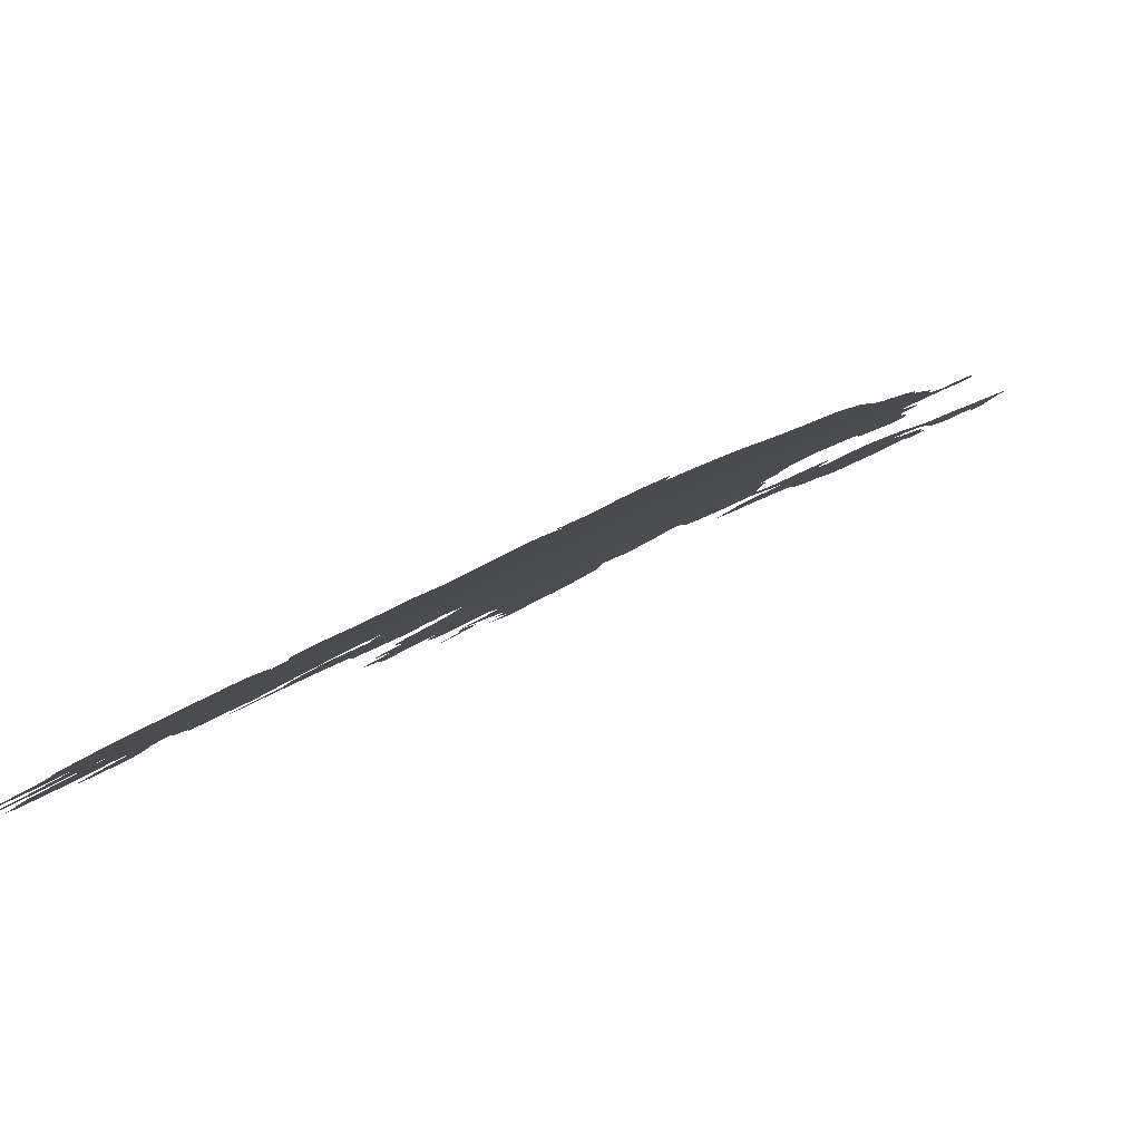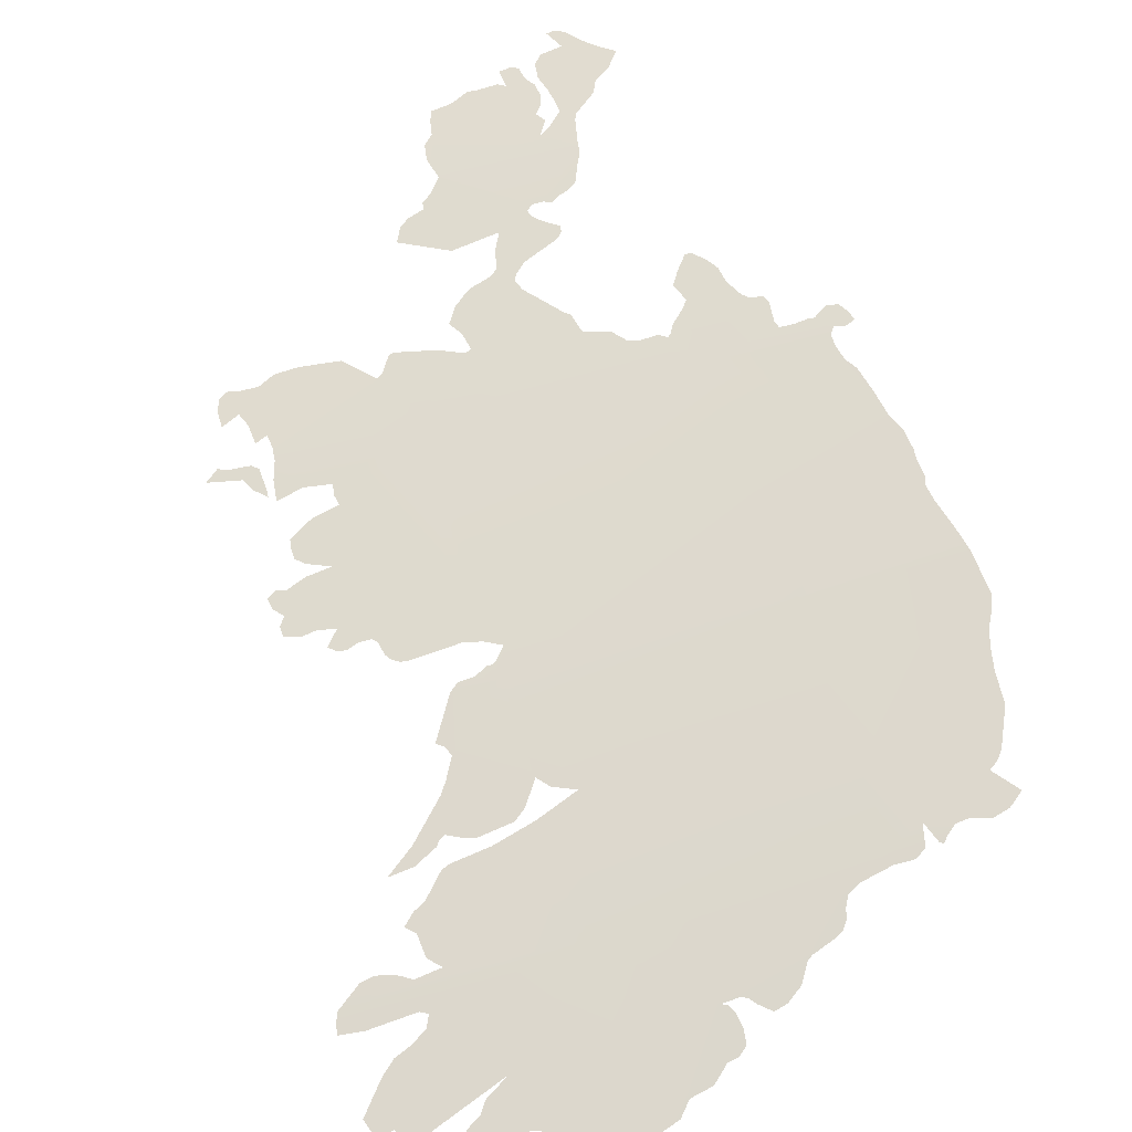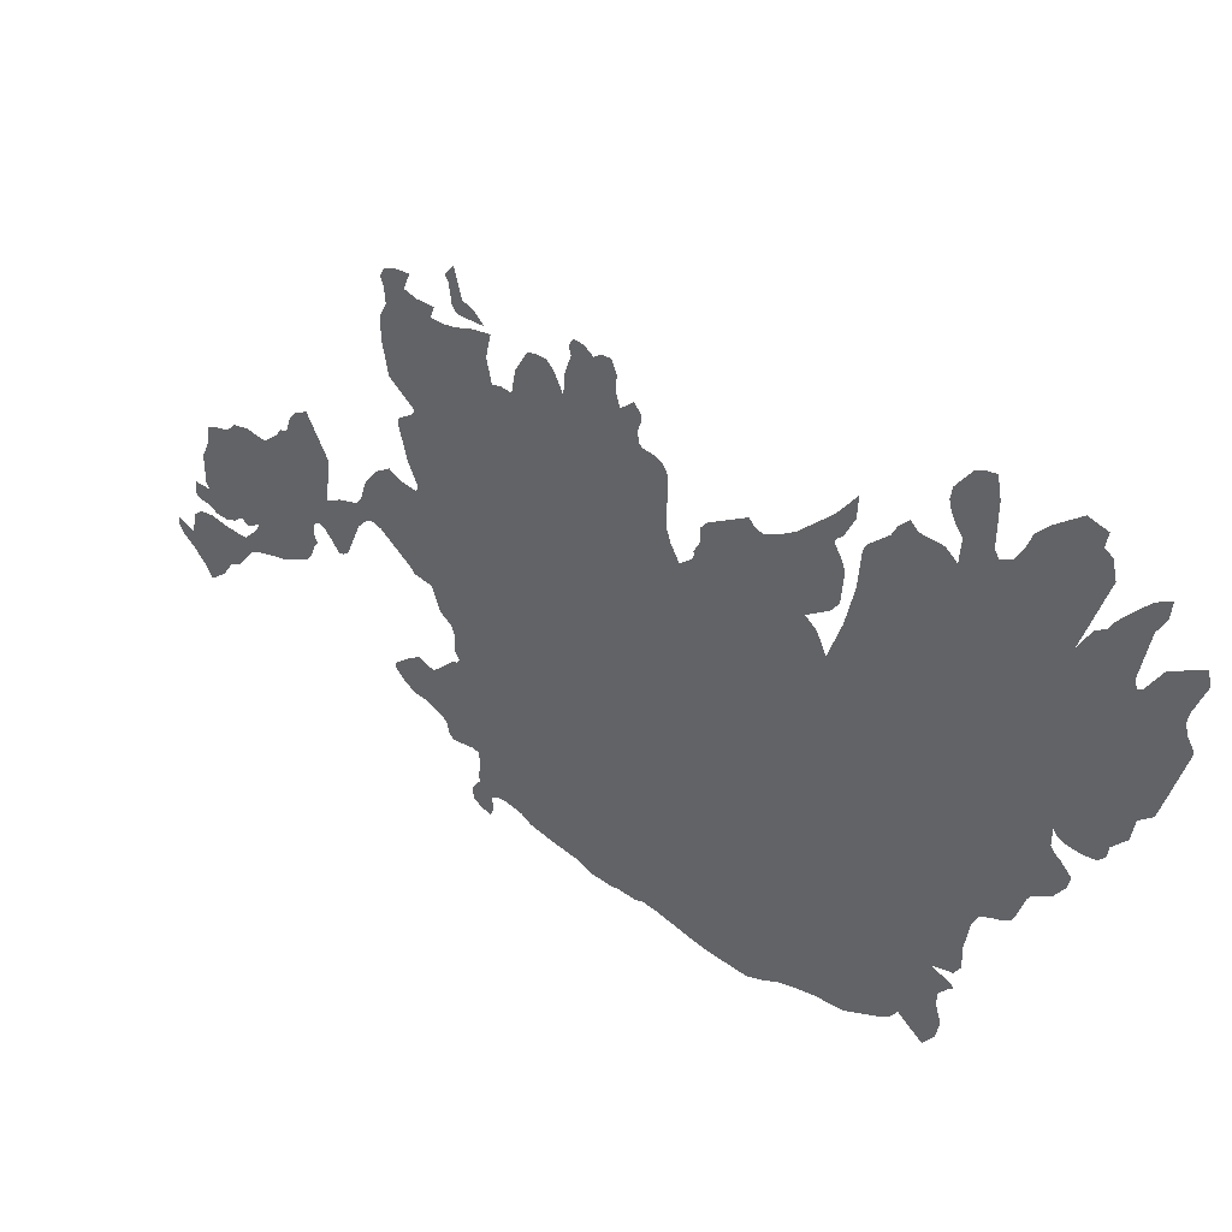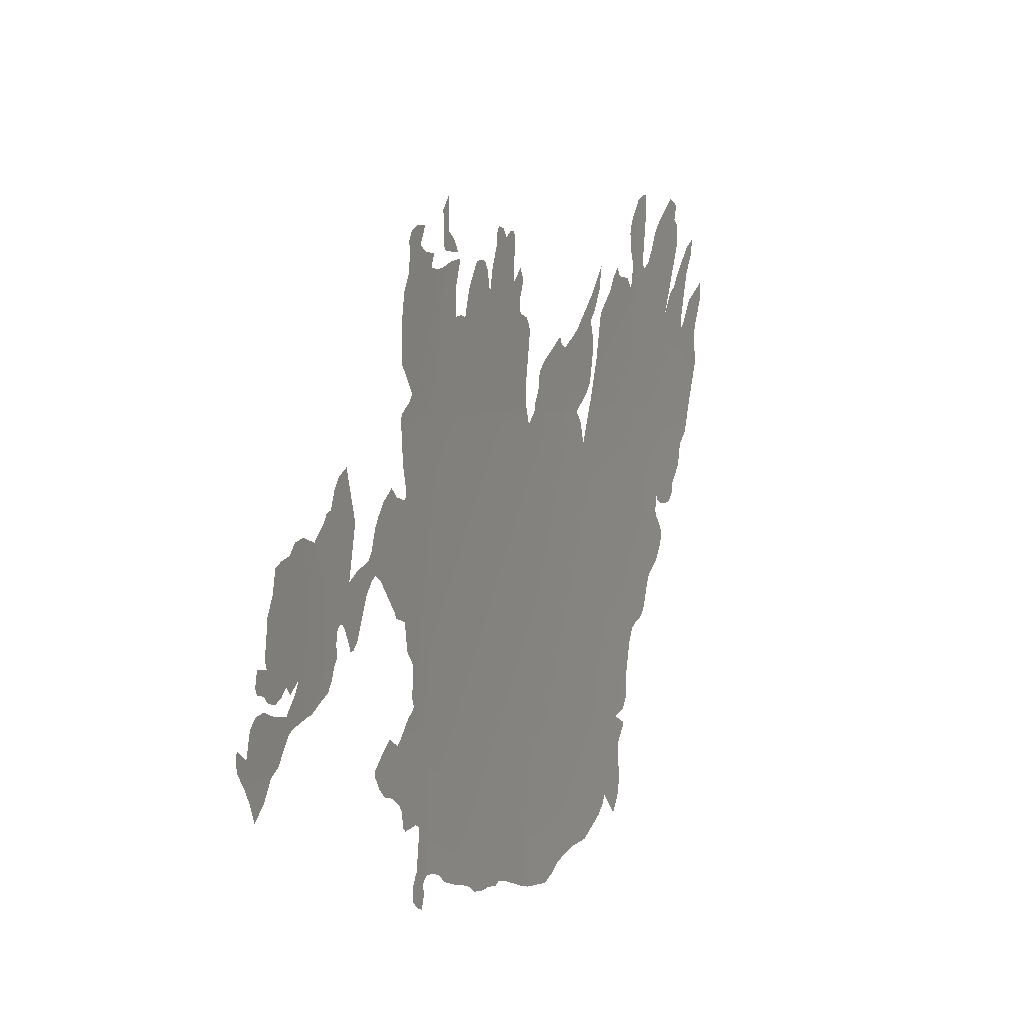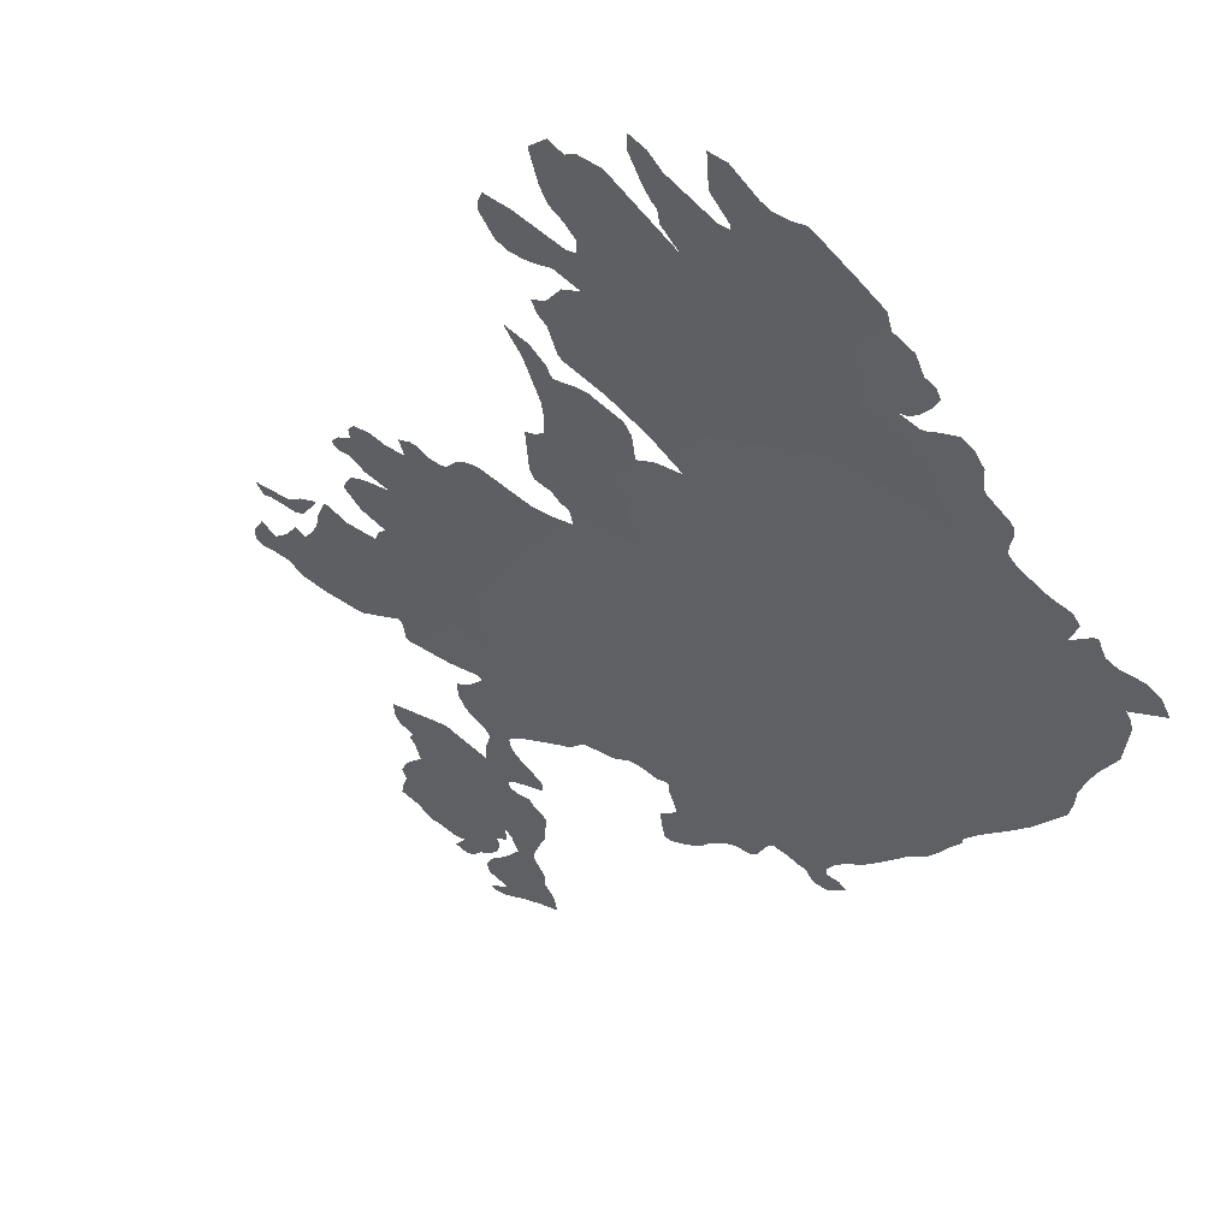
<metadata>
{"format":"obj","ext":"obj","renderer":"f3d","projection":"perspective","resolution":1024,"background":"white","views":[{"elev":-32.2,"azim":125.5,"up":"+Y"},{"elev":36.1,"azim":58.2,"up":"+Y"},{"elev":-45.7,"azim":-6.6,"up":"+Y"},{"elev":-4.2,"azim":-103.2,"up":"+Z"},{"elev":-65.9,"azim":44.7,"up":"+Y"}]}
</metadata>
<code>
o 0_Ireland_sphere.001
v 2.892 4.045 0.521
v 2.894 4.045 0.5101
v 2.903 4.039 0.5093
v 2.899 4.041 0.5126
v 2.896 4.043 0.514
v 2.893 4.044 0.524
v 2.895 4.044 0.5083
v 2.901 4.04 0.5088
v 2.891 4.046 0.5193
v 2.893 4.045 0.5173
f 7 2 5
f 10 1 2
f 2 1 5
f 1 6 5
f 5 4 7
f 4 3 8
f 8 7 4
f 10 9 1
o 1_Ireland_sphere.001
v 2.916 4.045 0.3684
v 2.978 3.998 0.3763
v 3.04 3.951 0.3841
v 2.903 4.045 0.4598
v 2.965 3.998 0.4696
v 3.027 3.951 0.4794
v 3.042 3.951 0.3728
v 3.042 3.951 0.37
v 3.043 3.951 0.3629
v 3.044 3.951 0.3543
v 3.045 3.951 0.3435
v 3.044 3.948 0.3846
v 2.956 4.005 0.4682
v 2.961 4.002 0.469
v 2.963 3.998 0.4846
v 2.883 4.06 0.4566
v 2.989 3.98 0.4735
v 2.997 3.974 0.4747
v 2.921 4.045 0.3235
v 2.921 4.045 0.3189
v 2.822 4.112 0.3565
v 2.837 4.101 0.3584
v 3.071 3.916 0.4864
v 2.894 4.06 0.3656
v 2.895 4.06 0.3657
v 2.901 4.056 0.3665
v 3.014 3.951 0.551
v 2.985 3.998 0.3163
v 2.895 4.045 0.5031
v 2.844 4.091 0.4191
v 2.851 4.091 0.3726
v 2.892 4.047 0.5021
v 2.889 4.05 0.5019
v 2.889 4.049 0.5061
v 2.885 4.052 0.5057
v 2.881 4.054 0.5069
v 2.882 4.053 0.5131
v 2.878 4.056 0.5122
v 2.876 4.058 0.51
v 2.875 4.059 0.5067
v 2.876 4.059 0.5038
v 2.877 4.059 0.4982
v 2.876 4.06 0.4924
v 2.876 4.061 0.4846
v 2.879 4.06 0.4723
v 2.887 4.056 0.4648
v 2.886 4.057 0.4624
v 2.883 4.059 0.4583
v 2.961 4 0.4819
v 2.962 4 0.4764
v 2.961 4.001 0.4722
v 2.961 4.001 0.4705
v 2.955 4.005 0.4699
v 2.954 4.006 0.4752
v 2.952 4.005 0.4924
v 2.951 4.005 0.4946
v 2.95 4.006 0.4966
v 2.948 4.007 0.4977
v 2.944 4.01 0.4981
v 2.943 4.01 0.4992
v 2.943 4.01 0.5031
v 2.943 4.01 0.507
v 2.943 4.01 0.5096
v 2.941 4.011 0.512
v 2.938 4.014 0.5072
v 2.936 4.014 0.5124
v 2.936 4.014 0.5179
v 2.934 4.014 0.5222
v 2.932 4.016 0.5219
v 2.93 4.018 0.5195
v 2.927 4.019 0.5217
v 2.924 4.022 0.5218
v 2.923 4.023 0.5187
v 2.924 4.022 0.5157
v 2.924 4.024 0.5091
v 2.924 4.024 0.5009
v 2.921 4.026 0.5075
v 2.919 4.027 0.5099
v 2.916 4.029 0.5096
v 2.914 4.031 0.5086
v 2.911 4.034 0.5
v 2.911 4.035 0.4913
v 2.909 4.037 0.4915
v 2.906 4.039 0.4904
v 2.904 4.039 0.4989
v 2.904 4.038 0.5076
v 2.899 4.042 0.5058
v 3.014 3.951 0.5508
v 3.011 3.954 0.5424
v 3.011 3.955 0.5381
v 3.012 3.955 0.5345
v 3.014 3.954 0.5311
v 3.016 3.953 0.5284
v 3.017 3.953 0.5195
v 3.013 3.955 0.5227
v 3.007 3.96 0.5223
v 3.005 3.961 0.5248
v 3.003 3.963 0.5207
v 3.002 3.965 0.5164
v 2.997 3.969 0.5087
v 2.997 3.97 0.5062
v 2.998 3.971 0.4926
v 2.997 3.973 0.4778
v 2.994 3.976 0.4794
v 2.996 3.974 0.4839
v 2.995 3.973 0.4955
v 2.994 3.973 0.499
v 2.991 3.975 0.5038
v 2.991 3.974 0.5055
v 2.992 3.973 0.5072
v 2.994 3.971 0.5152
v 2.993 3.97 0.5233
v 2.99 3.974 0.5132
v 2.983 3.981 0.4999
v 2.98 3.984 0.4968
v 2.976 3.988 0.4923
v 2.973 3.989 0.4931
v 2.972 3.99 0.4953
v 2.963 3.998 0.4851
v 3.072 3.913 0.5028
v 3.071 3.913 0.5043
v 3.069 3.914 0.5076
v 3.068 3.914 0.5114
v 3.068 3.914 0.5153
v 3.069 3.911 0.5267
v 3.068 3.912 0.5319
v 3.061 3.918 0.5238
v 3.058 3.922 0.5141
v 3.057 3.923 0.513
v 3.056 3.923 0.5158
v 3.056 3.921 0.5333
v 3.057 3.919 0.5397
v 3.057 3.918 0.5457
v 3.054 3.921 0.5423
v 3.05 3.925 0.5338
v 3.049 3.927 0.5293
v 3.048 3.928 0.5266
v 3.046 3.93 0.5233
v 3.044 3.933 0.5147
v 3.046 3.927 0.5417
v 3.044 3.928 0.5483
v 3.042 3.93 0.5496
v 3.042 3.929 0.555
v 3.037 3.933 0.5562
v 3.031 3.938 0.5471
v 3.029 3.941 0.542
v 3.028 3.942 0.5363
v 3.026 3.944 0.5307
v 3.024 3.946 0.5283
v 3.023 3.947 0.5306
v 3.021 3.947 0.5462
v 3.019 3.947 0.5535
v 3.016 3.949 0.5527
v 2.824 4.111 0.3545
v 2.827 4.109 0.3501
v 2.83 4.107 0.3455
v 2.833 4.105 0.3507
v 2.836 4.103 0.3569
v 2.901 4.056 0.3661
v 2.899 4.057 0.364
v 2.896 4.059 0.3648
v 2.891 4.063 0.3618
v 2.888 4.066 0.3571
v 2.888 4.066 0.355
v 2.891 4.064 0.3517
v 2.895 4.062 0.3491
v 2.897 4.06 0.349
v 2.899 4.059 0.3487
v 2.903 4.056 0.3463
v 2.905 4.055 0.3446
v 2.906 4.054 0.3398
v 2.908 4.053 0.3388
v 2.913 4.049 0.3404
v 2.915 4.048 0.3398
v 2.916 4.048 0.3347
v 2.916 4.048 0.3291
v 2.916 4.048 0.3272
v 2.915 4.049 0.3251
v 2.914 4.05 0.3219
v 2.915 4.049 0.3176
v 2.918 4.048 0.3157
v 2.921 4.046 0.3151
v 2.92 4.045 0.3228
v 2.922 4.044 0.3249
v 2.925 4.042 0.3254
v 2.929 4.039 0.3245
v 2.932 4.037 0.3222
v 2.939 4.032 0.3208
v 2.947 4.026 0.3198
v 2.951 4.023 0.3176
v 2.957 4.019 0.3176
v 2.96 4.017 0.3183
v 2.965 4.013 0.3183
v 2.966 4.012 0.3197
v 2.971 4.009 0.3193
v 2.981 4.002 0.3171
v 2.986 3.998 0.3162
v 2.997 3.989 0.3165
v 3.001 3.986 0.3192
v 3.005 3.983 0.3228
v 3.01 3.979 0.3253
v 3.015 3.975 0.3274
v 3.023 3.969 0.3293
v 3.032 3.961 0.3371
v 3.034 3.959 0.3403
v 3.035 3.958 0.3438
v 3.043 3.953 0.3372
v 3.043 3.951 0.3573
v 3.042 3.951 0.3618
v 3.038 3.953 0.3712
v 3.045 3.95 0.3502
v 3.044 3.95 0.3662
v 3.045 3.948 0.368
v 3.044 3.949 0.3692
v 3.044 3.949 0.3739
v 3.045 3.947 0.3783
v 2.85 4.091 0.3725
v 2.839 4.094 0.4199
v 2.836 4.097 0.4184
v 2.834 4.098 0.4147
v 2.83 4.101 0.4131
v 2.827 4.103 0.4112
v 2.827 4.103 0.4043
v 2.826 4.105 0.3975
v 2.826 4.105 0.3952
v 2.827 4.105 0.3874
v 2.828 4.105 0.3849
v 2.824 4.108 0.3849
v 2.824 4.108 0.3801
v 2.825 4.108 0.3784
v 2.828 4.106 0.378
v 2.831 4.104 0.3762
v 2.834 4.102 0.376
v 2.837 4.1 0.3778
v 2.838 4.098 0.3805
v 2.841 4.097 0.3785
v 2.844 4.094 0.3825
v 2.843 4.095 0.3786
v 2.84 4.098 0.3728
v 2.837 4.1 0.3727
v 2.833 4.103 0.3731
v 2.829 4.105 0.3741
v 2.825 4.108 0.3729
v 2.823 4.11 0.3696
v 2.823 4.111 0.3618
v 2.818 4.114 0.3644
v 2.818 4.114 0.3615
v 2.82 4.113 0.3586
v 2.839 4.1 0.3595
v 2.842 4.097 0.368
v 2.844 4.096 0.3694
v 2.852 4.09 0.373
v 2.856 4.087 0.3761
v 2.859 4.084 0.379
v 2.861 4.083 0.382
v 2.861 4.082 0.3863
v 2.862 4.081 0.3889
v 2.861 4.081 0.3918
v 2.861 4.081 0.3956
v 2.862 4.08 0.3976
v 2.863 4.08 0.3977
v 2.864 4.079 0.3967
v 2.866 4.077 0.3937
v 2.869 4.076 0.3902
v 2.87 4.075 0.3908
v 2.871 4.074 0.393
v 2.874 4.071 0.4062
v 2.876 4.069 0.4103
v 2.877 4.068 0.4118
v 2.88 4.066 0.4109
v 2.89 4.06 0.402
v 2.891 4.059 0.4004
v 2.896 4.056 0.3995
v 2.899 4.054 0.3909
v 2.903 4.052 0.3877
v 2.904 4.052 0.3846
v 2.905 4.052 0.3777
v 2.906 4.051 0.3751
v 2.906 4.052 0.3735
v 2.904 4.053 0.3724
v 2.894 4.06 0.3658
v 2.886 4.058 0.4441
v 2.89 4.057 0.4364
v 2.889 4.057 0.4342
v 2.885 4.06 0.4347
v 2.881 4.063 0.437
v 2.878 4.065 0.4329
v 2.876 4.067 0.4283
v 2.875 4.068 0.4253
v 2.874 4.07 0.4186
v 2.873 4.071 0.4155
v 2.868 4.074 0.4129
v 2.864 4.077 0.4093
v 2.864 4.076 0.4258
v 2.857 4.08 0.4404
v 2.854 4.082 0.4374
v 2.852 4.084 0.4339
v 2.851 4.085 0.4281
v 2.849 4.086 0.4273
v 2.848 4.087 0.4242
v 2.845 4.09 0.419
v 2.961 4.002 0.4688
v 2.958 4.004 0.4649
v 2.996 3.976 0.4629
v 2.992 3.978 0.4698
v 2.989 3.98 0.4729
v 3.044 3.948 0.3854
v 3.044 3.947 0.3975
v 3.045 3.945 0.4023
v 3.047 3.943 0.4046
v 3.05 3.941 0.4064
v 3.051 3.939 0.4085
v 3.052 3.939 0.4107
v 3.053 3.937 0.4203
v 3.054 3.936 0.4222
v 3.058 3.933 0.4271
v 3.06 3.93 0.4331
v 3.06 3.93 0.4379
v 3.056 3.932 0.4417
v 3.054 3.933 0.4431
v 3.053 3.934 0.4449
v 3.053 3.934 0.4513
v 3.054 3.933 0.4494
v 3.056 3.932 0.4484
v 3.06 3.929 0.4483
v 3.063 3.926 0.4496
v 3.065 3.924 0.453
v 3.064 3.924 0.4568
v 3.067 3.921 0.4632
v 3.067 3.92 0.4712
v 3.07 3.917 0.476
f 266 263 268
f 312 24 15
f 15 316 314
f 45 43 52
f 15 60 25
f 106 104 109
f 80 76 84
f 119 124 123
f 141 140 147
f 168 165 164
f 183 180 11
f 202 201 199
f 38 12 207
f 226 17 13
f 224 223 222
f 20 221 21
f 249 248 261
f 34 291 35
f 331 330 325
f 11 36 290
f 11 290 289
f 26 14 292
f 14 11 285
f 293 14 283
f 293 292 14
f 11 289 288
f 288 287 286
f 285 284 283
f 11 288 286
f 11 286 285
f 294 293 283
f 14 285 283
f 297 296 295
f 295 294 280
f 283 282 281
f 283 281 294
f 281 280 294
f 298 297 295
f 300 299 280
f 299 298 280
f 303 302 277
f 302 301 278
f 298 295 280
f 301 300 279
f 279 300 280
f 301 279 278
f 305 304 306
f 304 303 308
f 306 304 307
f 302 278 277
f 277 276 272
f 276 275 273
f 272 276 273
f 308 307 304
f 310 309 308
f 41 40 269
f 40 311 269
f 311 310 303
f 310 308 303
f 311 270 269
f 303 277 272
f 275 274 273
f 270 311 303
f 41 269 268
f 263 262 41
f 265 264 263
f 268 267 266
f 266 265 263
f 263 41 268
f 303 272 271
f 303 271 270
f 15 12 313
f 12 11 313
f 15 313 312
f 11 14 313
f 14 23 313
f 16 13 314
f 13 12 314
f 15 27 316
f 316 315 314
f 314 28 16
f 12 15 314
f 14 26 57
f 26 58 57
f 42 39 14
f 45 44 43
f 43 42 54
f 42 14 56
f 14 57 56
f 56 55 54
f 54 53 43
f 53 52 43
f 51 50 46
f 50 49 46
f 56 54 42
f 52 51 46
f 49 48 46
f 48 47 46
f 46 45 52
f 15 24 62
f 62 61 15
f 61 60 15
f 60 59 25
f 16 28 113
f 112 111 104
f 111 110 109
f 104 111 109
f 16 113 112
f 98 37 99
f 37 16 103
f 100 99 101
f 102 37 103
f 102 101 99
f 16 112 104
f 109 108 106
f 108 107 106
f 102 99 37
f 106 105 104
f 104 103 16
f 14 39 94
f 39 97 95
f 94 39 95
f 97 96 95
f 94 93 92
f 63 23 14
f 66 65 68
f 65 64 69
f 64 63 14
f 92 91 86
f 91 90 87
f 87 90 89
f 14 94 92
f 65 69 68
f 64 14 92
f 68 67 66
f 64 92 86
f 69 64 86
f 86 91 87
f 89 88 87
f 86 85 75
f 85 84 76
f 75 85 76
f 70 69 86
f 84 83 81
f 83 82 81
f 70 86 75
f 73 72 75
f 72 71 75
f 71 70 75
f 84 81 80
f 80 79 77
f 79 78 77
f 77 76 80
f 75 74 73
f 15 25 129
f 129 128 127
f 129 127 126
f 27 15 126
f 15 129 126
f 115 114 125
f 114 27 126
f 117 116 124
f 116 115 125
f 118 117 124
f 116 125 124
f 114 126 125
f 121 120 123
f 120 119 123
f 119 118 124
f 122 121 123
f 16 37 160
f 37 163 161
f 160 37 161
f 163 162 161
f 130 33 139
f 33 16 149
f 139 33 149
f 132 131 130
f 132 130 139
f 16 160 159
f 133 132 139
f 136 135 137
f 135 134 137
f 134 133 138
f 16 159 149
f 159 158 149
f 157 156 150
f 156 155 150
f 158 157 149
f 138 137 134
f 149 157 150
f 155 154 152
f 154 153 152
f 152 151 150
f 139 138 133
f 155 152 150
f 149 148 140
f 148 147 140
f 147 146 141
f 146 145 141
f 145 144 141
f 144 143 142
f 141 144 142
f 140 139 149
f 31 32 168
f 168 167 165
f 167 166 165
f 164 31 168
f 193 30 190
f 30 192 191
f 190 30 191
f 190 189 193
f 189 188 193
f 187 186 29
f 186 185 29
f 188 187 193
f 11 29 184
f 29 193 187
f 169 36 11
f 170 169 179
f 169 11 179
f 34 35 171
f 173 172 174
f 172 34 171
f 175 172 176
f 175 174 172
f 177 176 172
f 178 177 170
f 171 177 172
f 177 171 170
f 179 178 170
f 29 185 184
f 182 181 180
f 180 179 11
f 11 184 183
f 183 182 180
f 12 38 206
f 12 206 205
f 194 29 11
f 195 194 11
f 11 12 199
f 12 205 204
f 204 203 202
f 12 204 202
f 196 195 11
f 198 197 196
f 201 200 199
f 199 198 11
f 198 196 11
f 12 202 199
f 20 21 216
f 21 217 216
f 216 215 214
f 218 20 216
f 216 214 213
f 216 213 212
f 219 218 216
f 18 19 220
f 19 219 220
f 13 17 220
f 219 216 220
f 216 212 220
f 212 211 12
f 220 212 12
f 12 13 220
f 210 209 207
f 209 208 207
f 210 207 12
f 211 210 12
f 13 22 226
f 226 225 17
f 19 18 222
f 18 224 222
f 40 41 247
f 41 227 247
f 228 40 230
f 230 229 228
f 232 231 233
f 231 230 233
f 235 234 233
f 40 247 230
f 235 233 247
f 233 230 247
f 237 236 235
f 239 238 237
f 241 240 239
f 243 242 237
f 242 241 237
f 245 244 237
f 244 243 237
f 247 246 245
f 241 239 237
f 237 235 245
f 260 259 250
f 259 32 251
f 250 259 251
f 32 31 255
f 31 258 255
f 258 257 255
f 257 256 255
f 255 254 251
f 254 253 252
f 261 260 249
f 32 255 251
f 254 252 251
f 235 247 245
f 227 261 248
f 260 250 249
f 248 247 227
f 16 33 340
f 33 341 340
f 340 339 338
f 22 13 317
f 13 16 318
f 317 13 318
f 16 340 332
f 340 338 332
f 338 337 335
f 337 336 335
f 335 334 332
f 338 335 332
f 334 333 332
f 319 318 16
f 16 332 331
f 320 319 324
f 319 16 324
f 324 16 331
f 322 321 323
f 321 320 323
f 324 323 320
f 327 326 329
f 326 325 330
f 328 327 329
f 326 330 329
f 325 324 331

</code>
